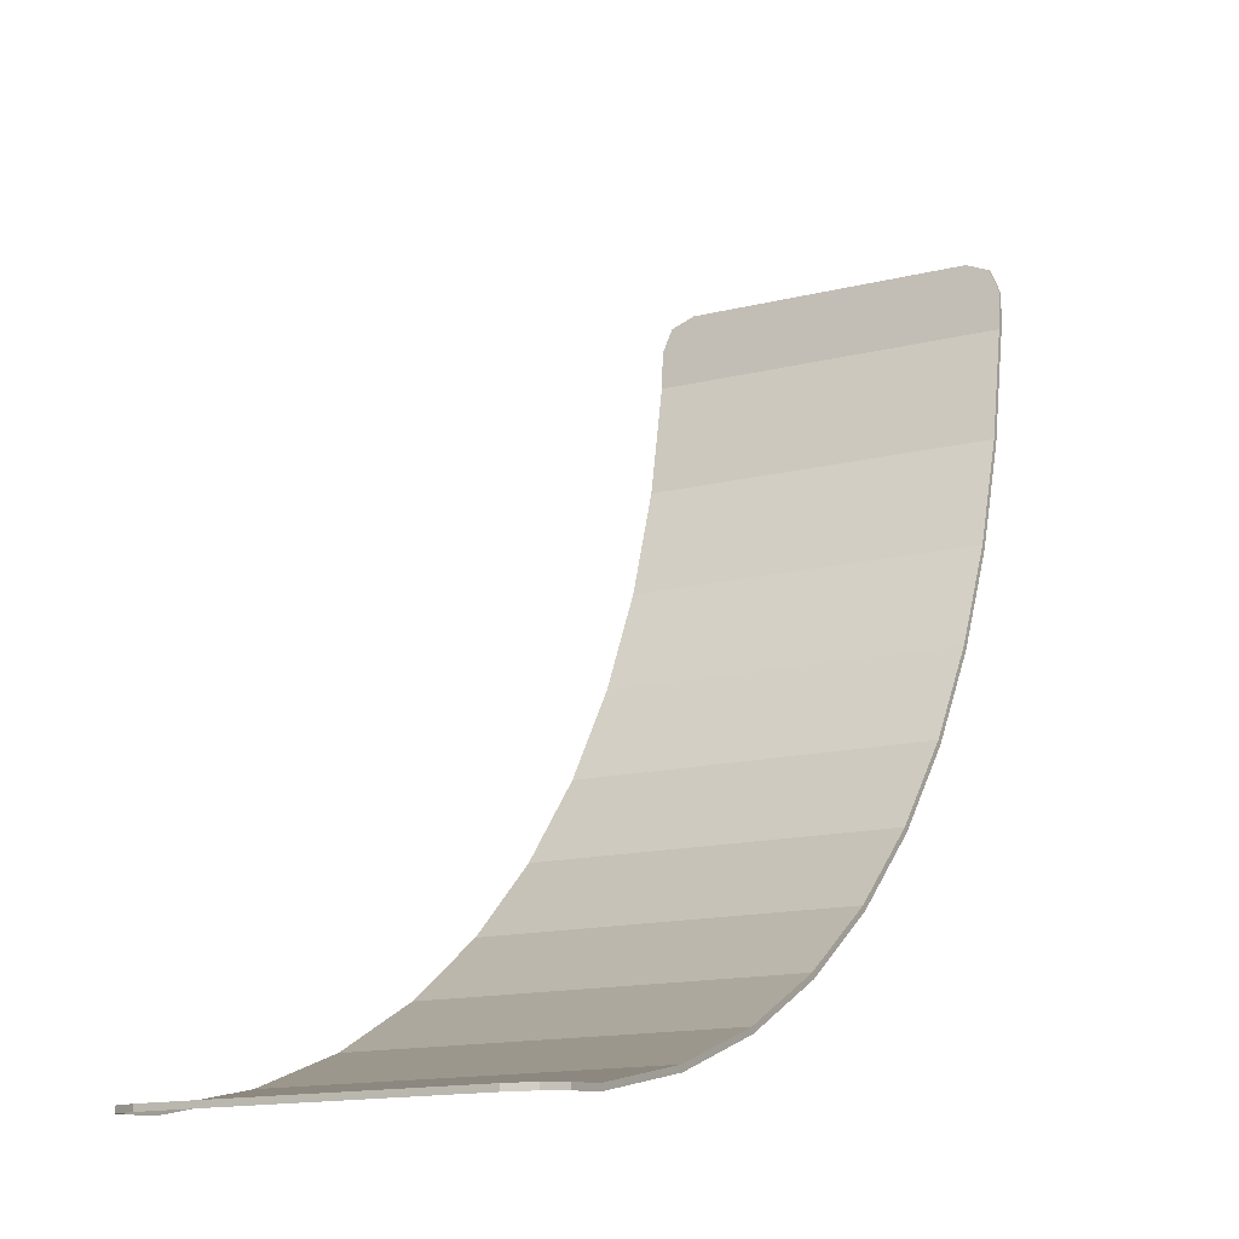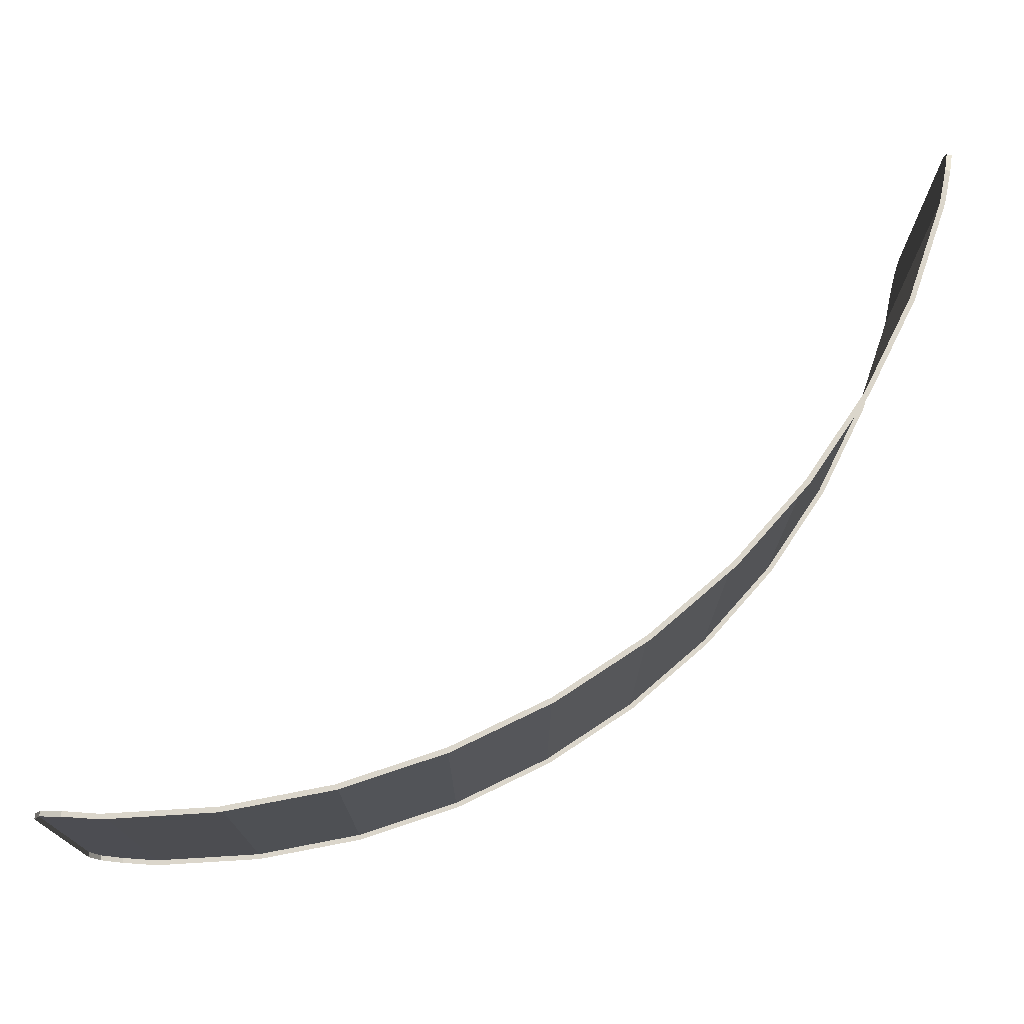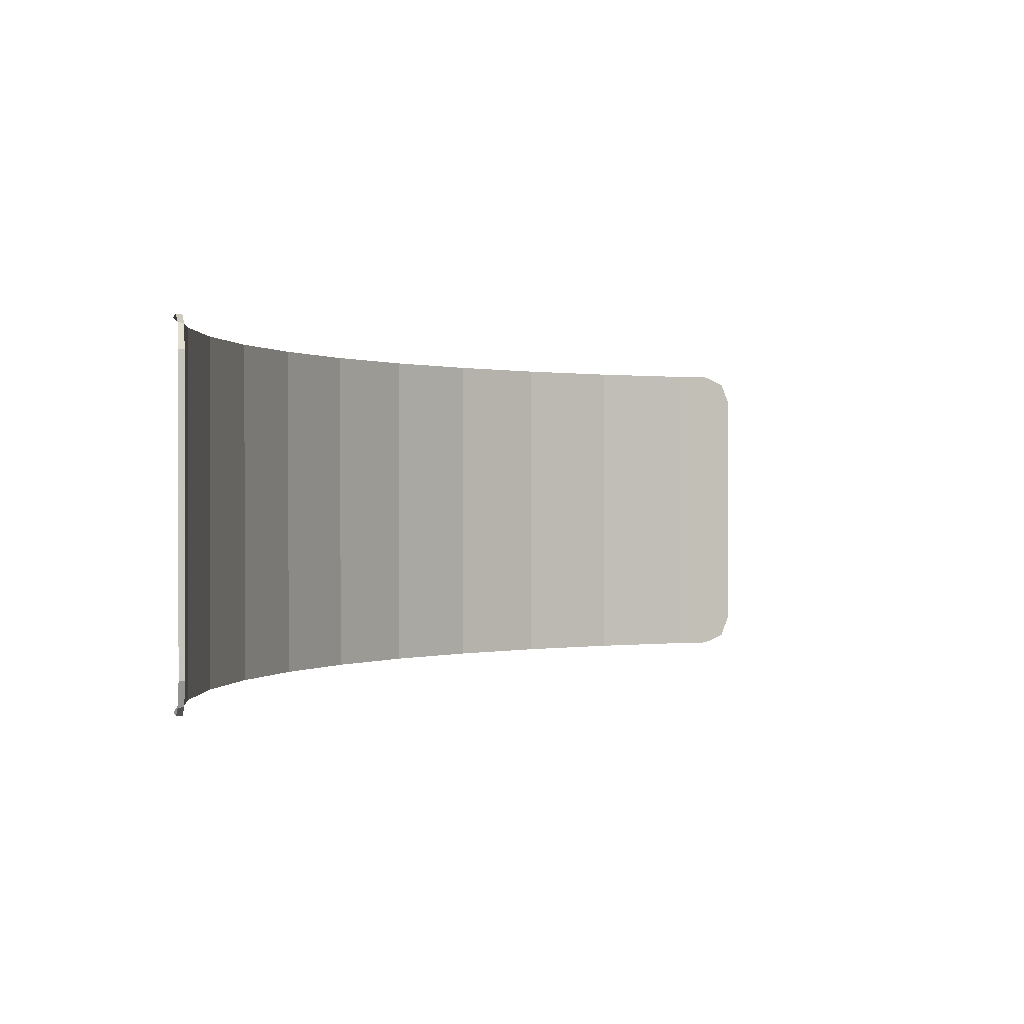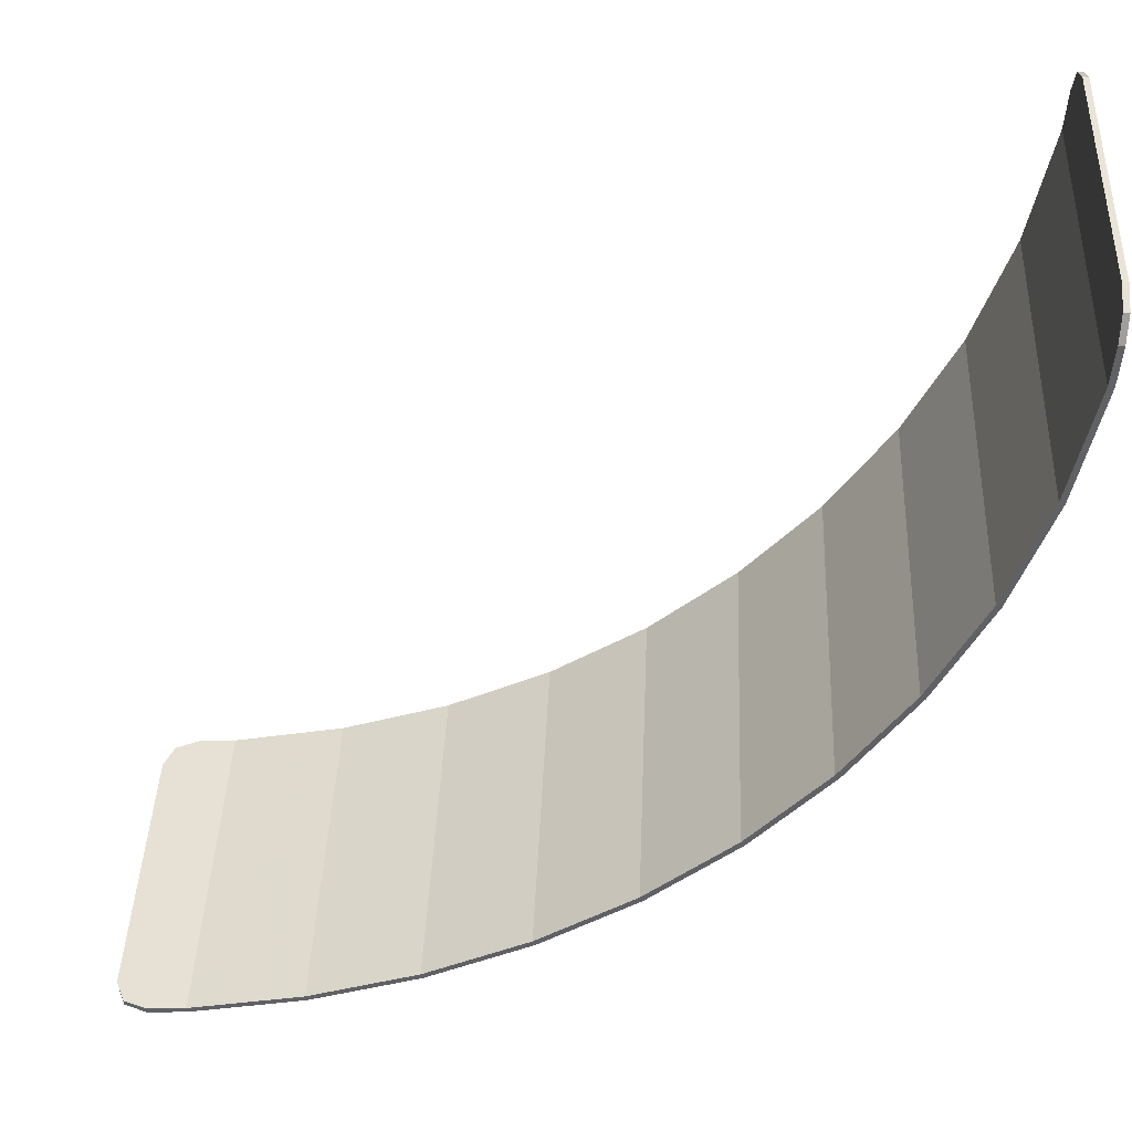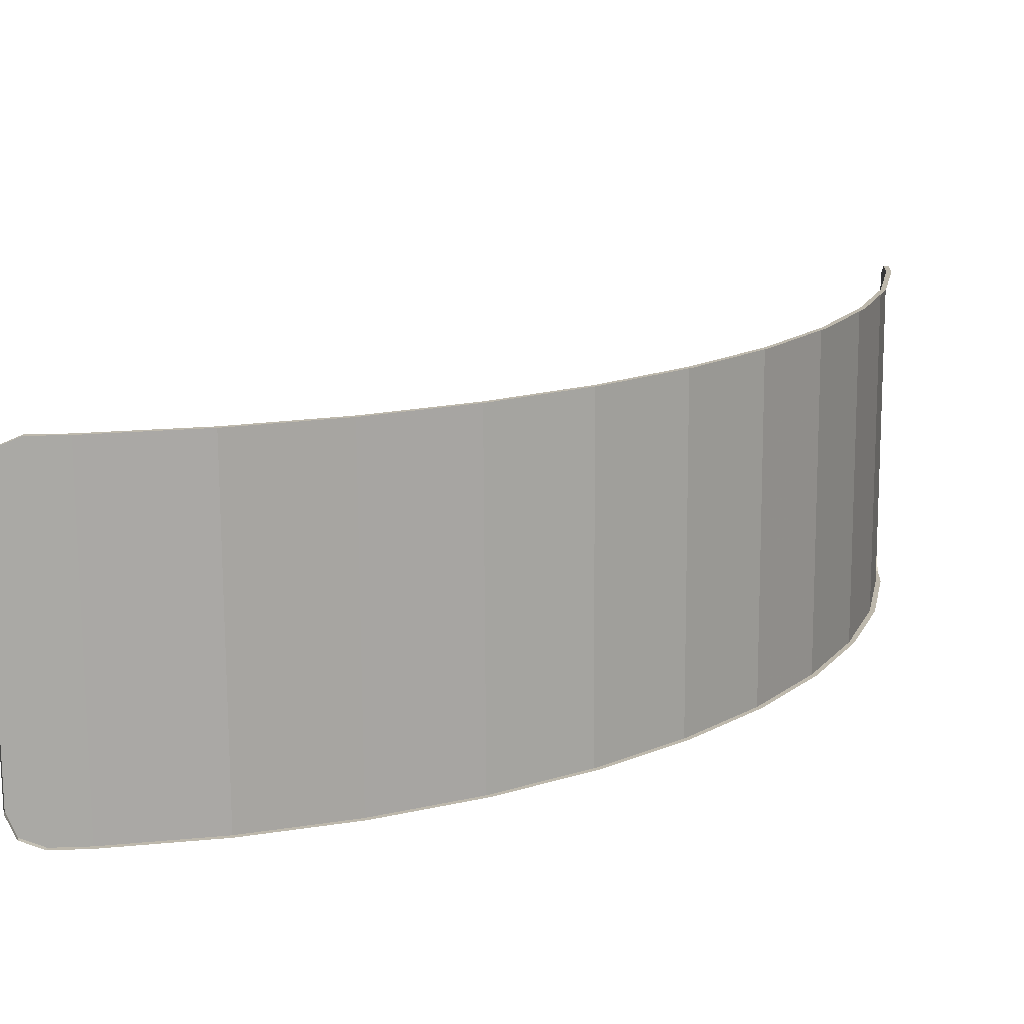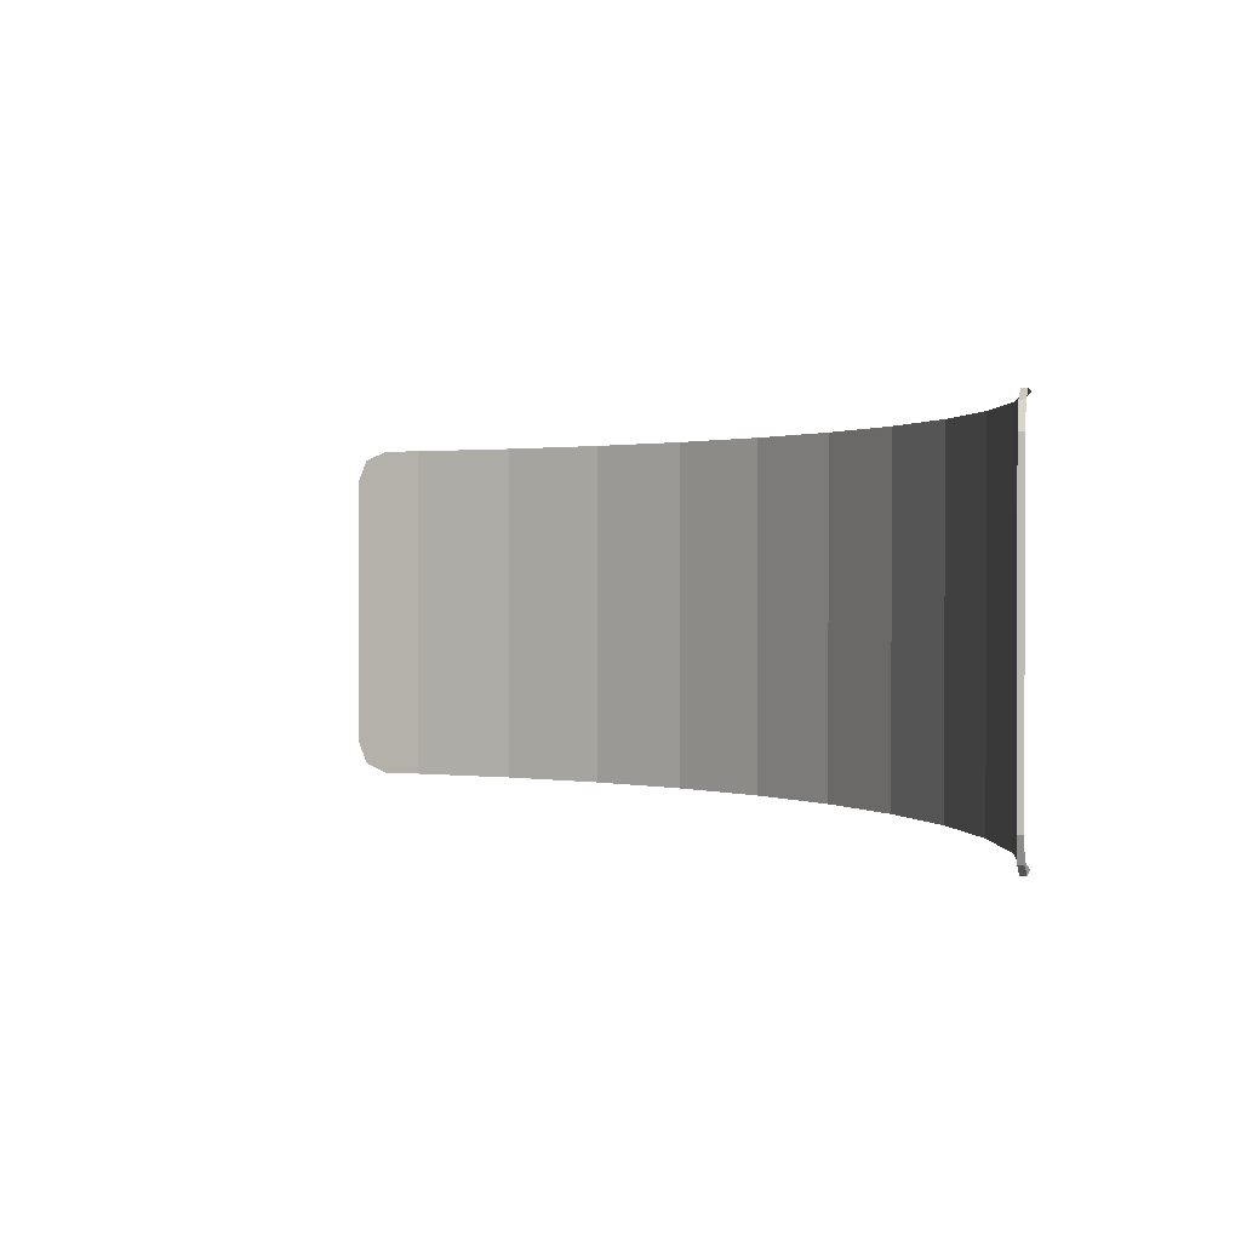
<metadata>
{"format":"obj","ext":"obj","renderer":"f3d","projection":"perspective","resolution":1024,"background":"white","views":[{"elev":-14.6,"azim":-61.4,"up":"+Z"},{"elev":73.6,"azim":97.8,"up":"+Y"},{"elev":0.3,"azim":-106.1,"up":"+Y"},{"elev":41.6,"azim":2.3,"up":"+Z"},{"elev":-75.0,"azim":0.3,"up":"+Z"},{"elev":1.0,"azim":16.1,"up":"+Y"}]}
</metadata>
<code>
v 1.488 -0.4 0.3254
v 1.492 -0.378 0.3783
v 1.493 -0.325 0.4002
v 1.488 0.4 0.3254
v 1.492 0.378 0.3783
v 1.493 0.325 0.4002
v -0.4002 -0.325 -1.493
v -0.3783 -0.378 -1.492
v -0.3254 -0.4 -1.488
v -0.4002 0.325 -1.493
v -0.3783 0.378 -1.492
v -0.3254 0.4 -1.488
v 1.492 -0.378 0.3783
v 1.488 -0.4 0.3254
v 1.501 -0.4 0.3246
v 1.504 -0.378 0.3775
v 1.493 -0.325 0.4002
v 1.492 -0.378 0.3783
v 1.504 -0.378 0.3775
v 1.506 -0.325 0.3994
v 1.492 0.378 0.3783
v 1.488 0.4 0.3254
v 1.501 0.4 0.3246
v 1.504 0.378 0.3775
v 1.493 0.325 0.4002
v 1.492 0.378 0.3783
v 1.504 0.378 0.3775
v 1.506 0.325 0.3994
v -0.3783 -0.378 -1.492
v -0.4002 -0.325 -1.493
v -0.3994 -0.325 -1.506
v -0.3775 -0.378 -1.504
v -0.3254 -0.4 -1.488
v -0.3783 -0.378 -1.492
v -0.3775 -0.378 -1.504
v -0.3246 -0.4 -1.501
v -0.3783 0.378 -1.492
v -0.4002 0.325 -1.493
v -0.3994 0.325 -1.506
v -0.3775 0.378 -1.504
v -0.3254 0.4 -1.488
v -0.3783 0.378 -1.492
v -0.3775 0.378 -1.504
v -0.3246 0.4 -1.501
v 1.488 0.4 0.3254
v 1.488 -0.4 0.3254
v 1.493 -0.325 0.4002
v 1.493 0.325 0.4002
v 1.488 0.4 0.3254
v 1.483 0.4 0.239
v 1.483 -0.4 0.239
v 1.488 -0.4 0.3254
v 1.432 0.4 -0.0176
v 1.432 -0.4 -0.0176
v 1.483 -0.4 0.239
v 1.483 0.4 0.239
v 1.432 0.4 -0.0176
v 1.348 0.4 -0.2654
v 1.348 -0.4 -0.2654
v 1.432 -0.4 -0.0176
v 1.232 0.4 -0.5
v 1.232 -0.4 -0.5
v 1.348 -0.4 -0.2654
v 1.348 0.4 -0.2654
v 1.232 0.4 -0.5
v 1.087 0.4 -0.7176
v 1.087 -0.4 -0.7176
v 1.232 -0.4 -0.5
v 0.9141 0.4 -0.9142
v 0.9141 -0.4 -0.9142
v 1.087 -0.4 -0.7176
v 1.087 0.4 -0.7176
v 0.9141 0.4 -0.9142
v 0.7176 0.4 -1.087
v 0.7176 -0.4 -1.087
v 0.9141 -0.4 -0.9142
v 0.5 0.4 -1.232
v 0.5 -0.4 -1.232
v 0.7176 -0.4 -1.087
v 0.7176 0.4 -1.087
v 0.5 0.4 -1.232
v 0.2654 0.4 -1.348
v 0.2654 -0.4 -1.348
v 0.5 -0.4 -1.232
v 0.0176 0.4 -1.432
v 0.0176 -0.4 -1.432
v 0.2654 -0.4 -1.348
v 0.2654 0.4 -1.348
v 0.0176 0.4 -1.432
v -0.239 0.4 -1.483
v -0.239 -0.4 -1.483
v 0.0176 -0.4 -1.432
v -0.3254 0.4 -1.488
v -0.3254 -0.4 -1.488
v -0.239 -0.4 -1.483
v -0.239 0.4 -1.483
v -0.3254 0.4 -1.488
v -0.4002 0.325 -1.493
v -0.4002 -0.325 -1.493
v -0.3254 -0.4 -1.488
v 1.493 0.325 0.4002
v 1.493 -0.325 0.4002
v 1.506 -0.325 0.3994
v 1.506 0.325 0.3994
v 1.483 0.4 0.239
v 1.488 0.4 0.3254
v 1.501 0.4 0.3246
v 1.495 0.4 0.2374
v 1.483 -0.4 0.239
v 1.495 -0.4 0.2374
v 1.501 -0.4 0.3246
v 1.488 -0.4 0.3254
v 1.483 0.4 0.239
v 1.495 0.4 0.2374
v 1.444 0.4 -0.02084
v 1.432 0.4 -0.0176
v 1.483 -0.4 0.239
v 1.432 -0.4 -0.0176
v 1.444 -0.4 -0.02084
v 1.495 -0.4 0.2374
v 1.348 0.4 -0.2654
v 1.432 0.4 -0.0176
v 1.444 0.4 -0.02084
v 1.359 0.4 -0.2702
v 1.348 -0.4 -0.2654
v 1.359 -0.4 -0.2702
v 1.444 -0.4 -0.02084
v 1.432 -0.4 -0.0176
v 1.348 0.4 -0.2654
v 1.359 0.4 -0.2702
v 1.243 0.4 -0.5063
v 1.232 0.4 -0.5
v 1.348 -0.4 -0.2654
v 1.232 -0.4 -0.5
v 1.243 -0.4 -0.5063
v 1.359 -0.4 -0.2702
v 1.087 0.4 -0.7176
v 1.232 0.4 -0.5
v 1.243 0.4 -0.5063
v 1.097 0.4 -0.7252
v 1.087 -0.4 -0.7176
v 1.097 -0.4 -0.7252
v 1.243 -0.4 -0.5063
v 1.232 -0.4 -0.5
v 1.087 0.4 -0.7176
v 1.097 0.4 -0.7252
v 0.9231 0.4 -0.9231
v 0.9141 0.4 -0.9142
v 1.087 -0.4 -0.7176
v 0.9141 -0.4 -0.9142
v 0.9231 -0.4 -0.9231
v 1.097 -0.4 -0.7252
v 0.7176 0.4 -1.087
v 0.9141 0.4 -0.9142
v 0.9231 0.4 -0.9231
v 0.7252 0.4 -1.097
v 0.7176 -0.4 -1.087
v 0.7252 -0.4 -1.097
v 0.9231 -0.4 -0.9231
v 0.9141 -0.4 -0.9142
v 0.7176 0.4 -1.087
v 0.7252 0.4 -1.097
v 0.5063 0.4 -1.243
v 0.5 0.4 -1.232
v 0.7176 -0.4 -1.087
v 0.5 -0.4 -1.232
v 0.5063 -0.4 -1.243
v 0.7252 -0.4 -1.097
v 0.2654 0.4 -1.348
v 0.5 0.4 -1.232
v 0.5063 0.4 -1.243
v 0.2702 0.4 -1.359
v 0.2654 -0.4 -1.348
v 0.2702 -0.4 -1.359
v 0.5063 -0.4 -1.243
v 0.5 -0.4 -1.232
v 0.2654 0.4 -1.348
v 0.2702 0.4 -1.359
v 0.02084 0.4 -1.444
v 0.0176 0.4 -1.432
v 0.2654 -0.4 -1.348
v 0.0176 -0.4 -1.432
v 0.02084 -0.4 -1.444
v 0.2702 -0.4 -1.359
v -0.239 0.4 -1.483
v 0.0176 0.4 -1.432
v 0.02084 0.4 -1.444
v -0.2374 0.4 -1.495
v -0.239 -0.4 -1.483
v -0.2374 -0.4 -1.495
v 0.02084 -0.4 -1.444
v 0.0176 -0.4 -1.432
v -0.239 0.4 -1.483
v -0.2374 0.4 -1.495
v -0.3246 0.4 -1.501
v -0.3254 0.4 -1.488
v -0.239 -0.4 -1.483
v -0.3254 -0.4 -1.488
v -0.3246 -0.4 -1.501
v -0.2374 -0.4 -1.495
v -0.4002 0.325 -1.493
v -0.3994 0.325 -1.506
v -0.3994 -0.325 -1.506
v -0.4002 -0.325 -1.493
g mesh7296052
f 1 2 3
g mesh7296054
f 4 6 5
g mesh7296056
f 7 8 9
g mesh7296058
f 10 12 11
g mesh7296060
f 13 14 15
f 15 16 13
f 17 18 19
f 19 20 17
g mesh7296062
f 21 23 22
f 23 21 24
f 25 27 26
f 27 25 28
g mesh7296064
f 29 30 31
f 31 32 29
f 33 34 35
f 35 36 33
g mesh7296066
f 37 39 38
f 39 37 40
f 41 43 42
f 43 41 44
f 45 46 47
f 47 48 45
f 49 50 51
f 51 52 49
f 53 54 55
f 55 56 53
f 57 58 59
f 59 60 57
f 61 62 63
f 63 64 61
f 65 66 67
f 67 68 65
f 69 70 71
f 71 72 69
f 73 74 75
f 75 76 73
f 77 78 79
f 79 80 77
f 81 82 83
f 83 84 81
f 85 86 87
f 87 88 85
f 89 90 91
f 91 92 89
f 93 94 95
f 95 96 93
f 97 98 99
f 99 100 97
f 101 102 103
f 103 104 101
f 105 106 107
f 107 108 105
f 109 110 111
f 111 112 109
f 113 114 115
f 115 116 113
f 117 118 119
f 119 120 117
f 121 122 123
f 123 124 121
f 125 126 127
f 127 128 125
f 129 130 131
f 131 132 129
f 133 134 135
f 135 136 133
f 137 138 139
f 139 140 137
f 141 142 143
f 143 144 141
f 145 146 147
f 147 148 145
f 149 150 151
f 151 152 149
f 153 154 155
f 155 156 153
f 157 158 159
f 159 160 157
f 161 162 163
f 163 164 161
f 165 166 167
f 167 168 165
f 169 170 171
f 171 172 169
f 173 174 175
f 175 176 173
f 177 178 179
f 179 180 177
f 181 182 183
f 183 184 181
f 185 186 187
f 187 188 185
f 189 190 191
f 191 192 189
f 193 194 195
f 195 196 193
f 197 198 199
f 199 200 197
f 201 202 203
f 203 204 201

</code>
